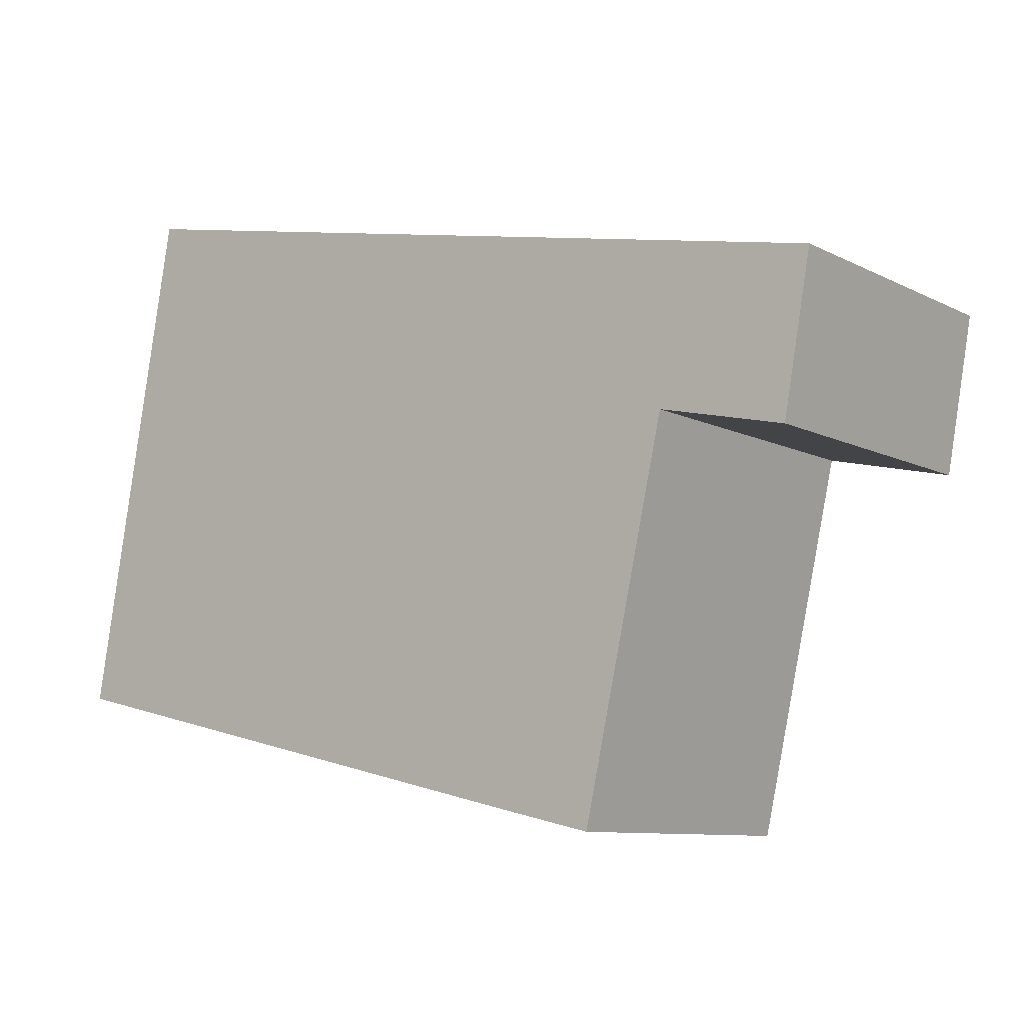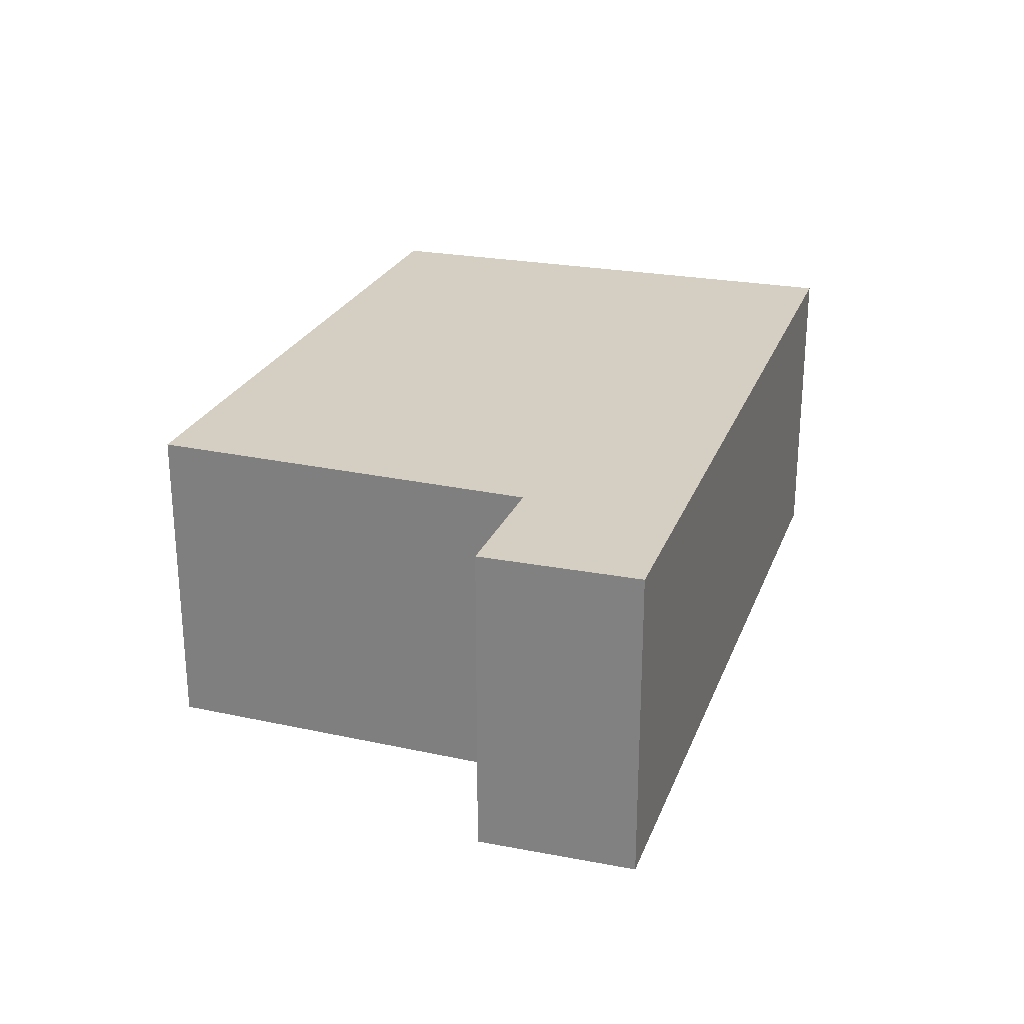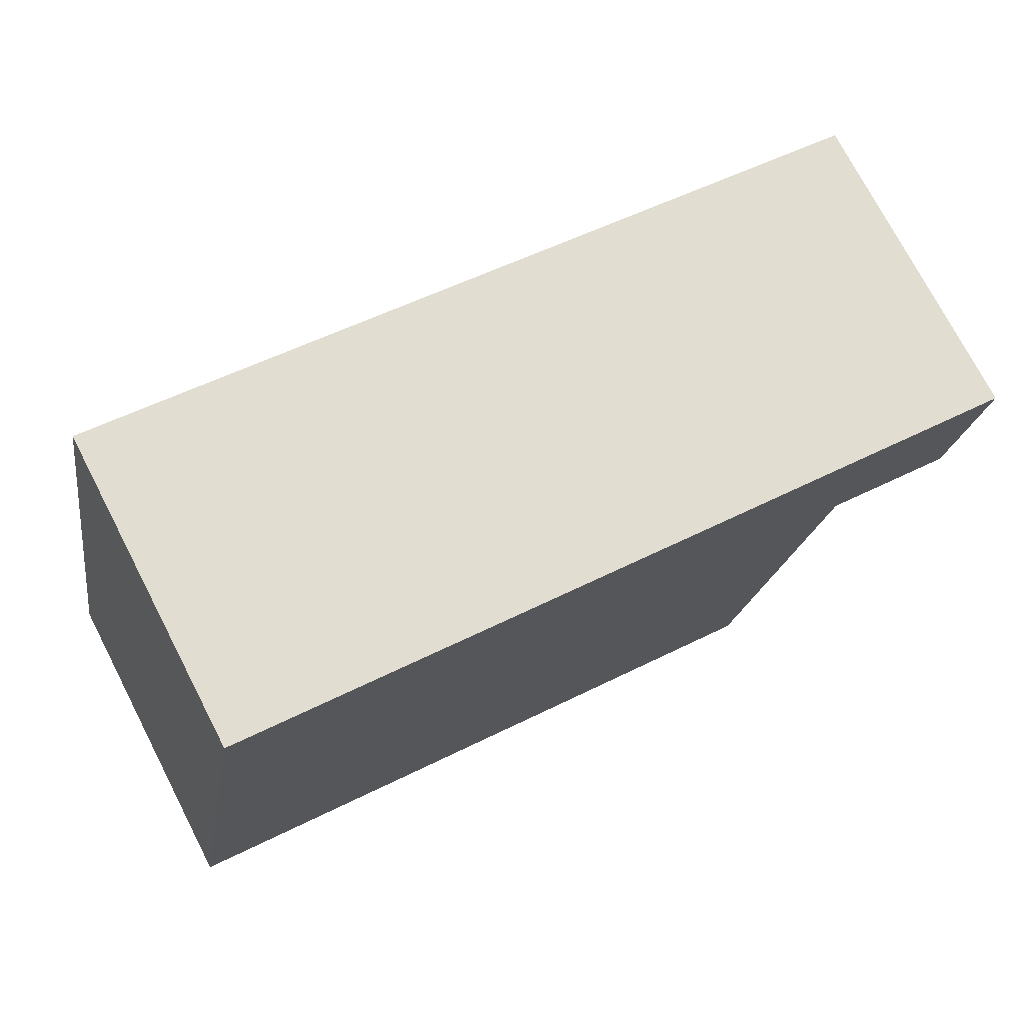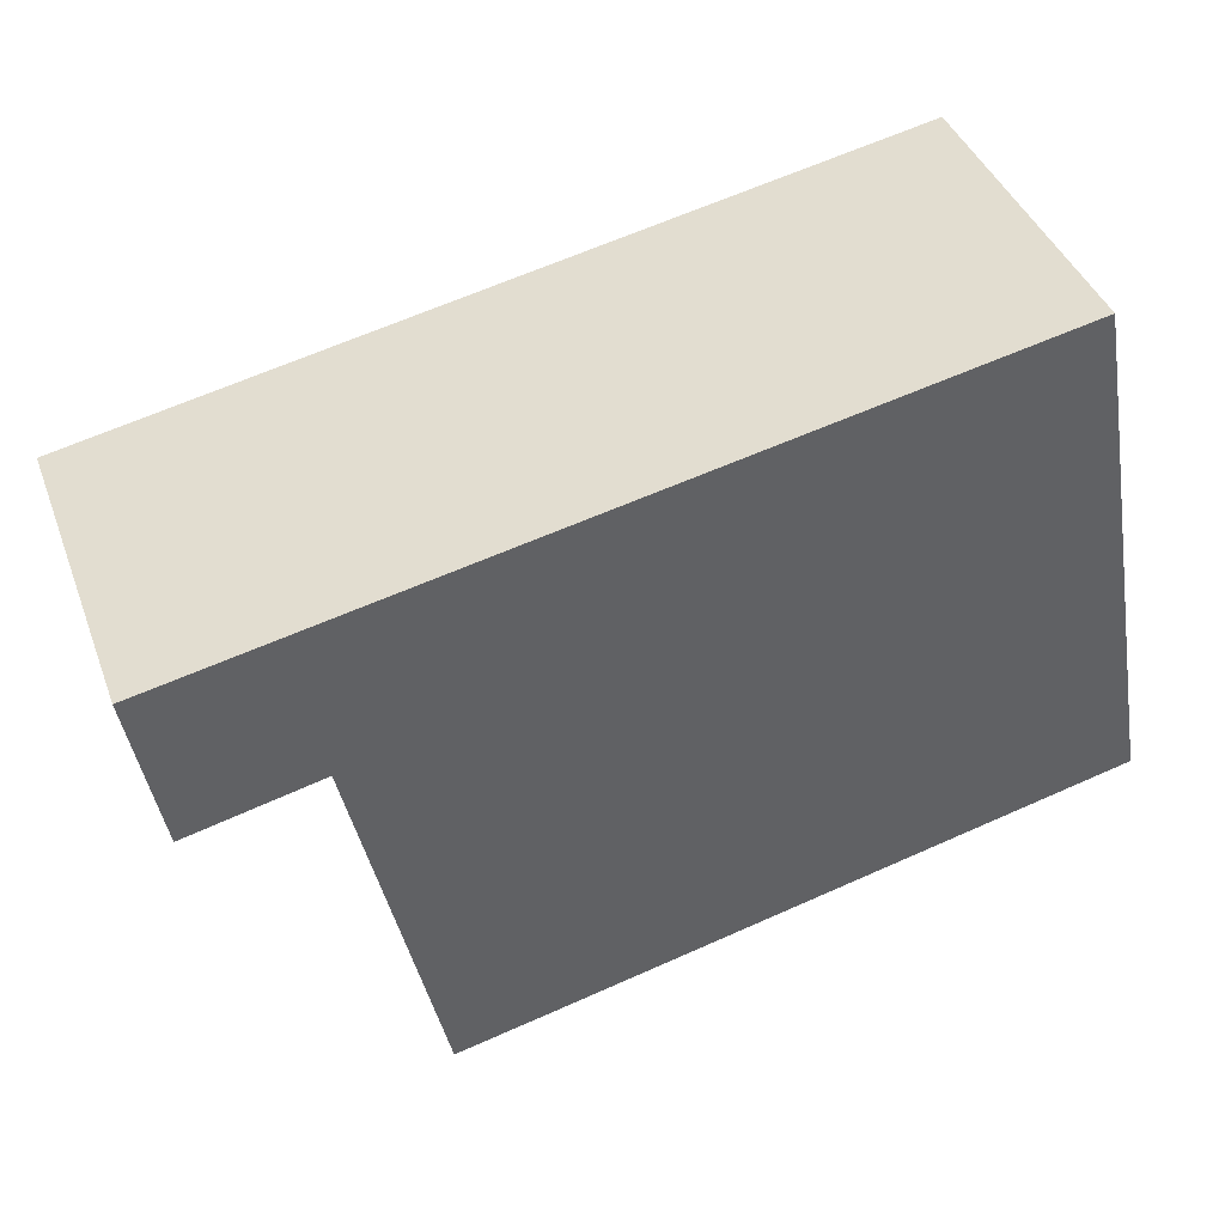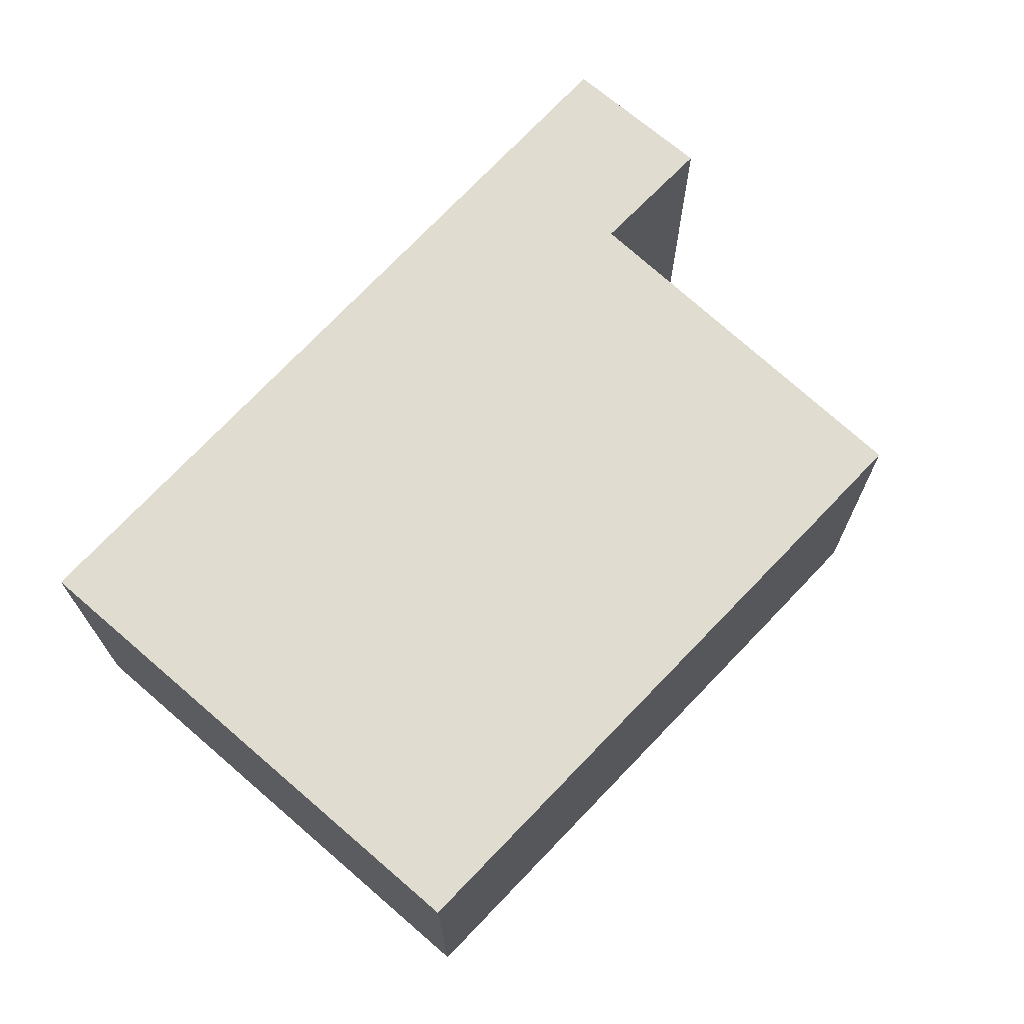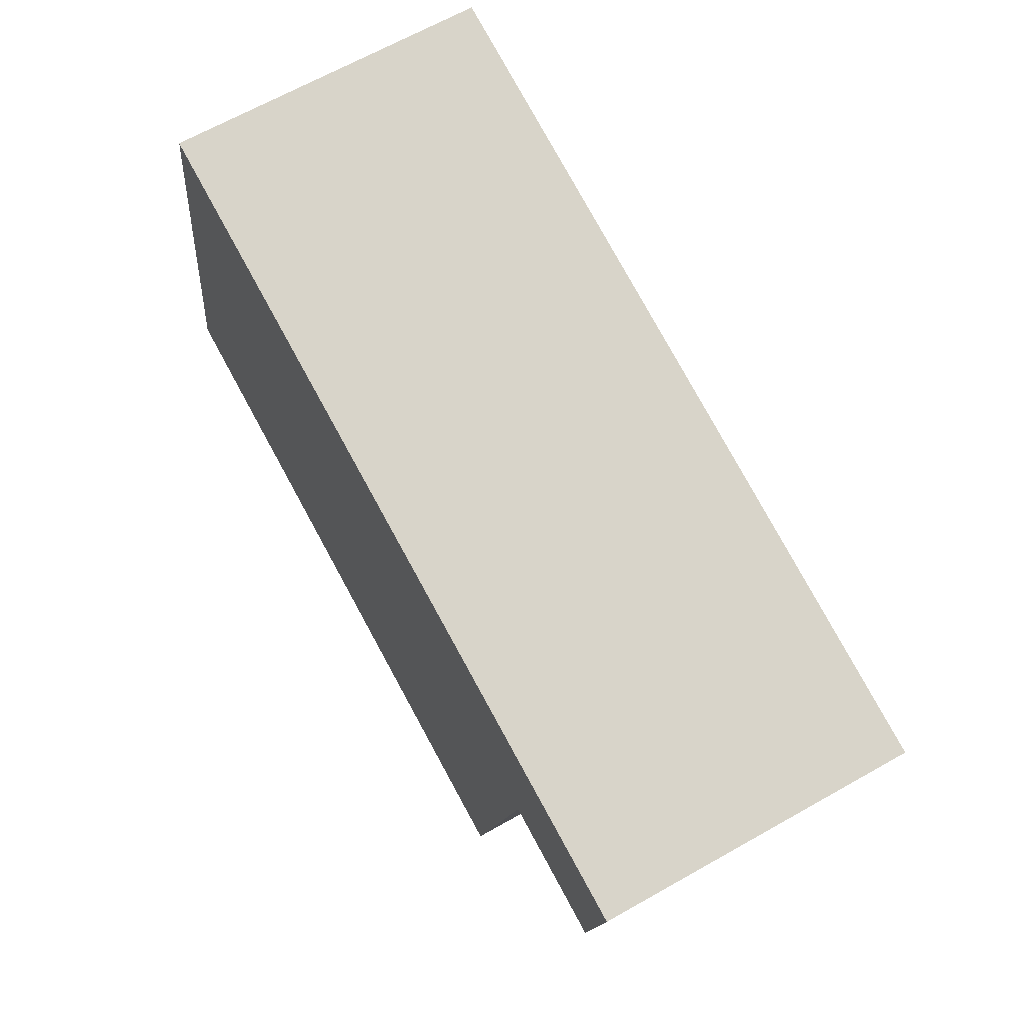
<metadata>
{"format":"obj","ext":"obj","renderer":"f3d","projection":"perspective","resolution":1024,"background":"white","views":[{"elev":-9.4,"azim":-142.4,"up":"+Z"},{"elev":25.8,"azim":-83.4,"up":"+Y"},{"elev":74.1,"azim":152.6,"up":"+Z"},{"elev":41.2,"azim":-19.6,"up":"+Z"},{"elev":69.5,"azim":120.8,"up":"+Y"},{"elev":66.6,"azim":-119.5,"up":"+Z"}]}
</metadata>
<code>
v  0 2.235 1.369e-16
v  1.036 2.235 -0.919
v  0.2 2.235 -1.11
v  0.846 2.235 0.17
v  1.12 2.235 -0.9
v  2.47 2.235 -3.41
v  1.72 2.235 -3.58
v  5.72 2.235 1.15
v  6.36 2.235 -2.51
v  1.72 2.192e-16 -3.58
v  1.12 5.511e-17 -0.9
v  0.2 6.797e-17 -1.11
v  0 0 0
v  1.036 5.627e-17 -0.919
v  2.47 2.088e-16 -3.41
v  6.36 1.537e-16 -2.51
v  0.846 -1.041e-17 0.17
v  5.72 -7.042e-17 1.15
g defaultobject
f 1 2 3
f 2 1 4
f 2 4 5
f 5 6 7
f 6 5 4
f 6 4 8
f 6 8 9
f 10 5 7
f 5 10 11
f 12 1 3
f 1 12 13
f 11 2 5
f 2 11 3
f 3 11 12
f 12 11 14
f 6 10 7
f 10 6 9
f 10 9 15
f 15 9 16
f 13 4 1
f 4 13 8
f 8 13 17
f 8 17 18
f 18 9 8
f 9 18 16
f 12 17 13
f 17 12 18
f 18 12 14
f 18 14 11
f 18 11 10
f 18 10 16
f 16 10 15

</code>
